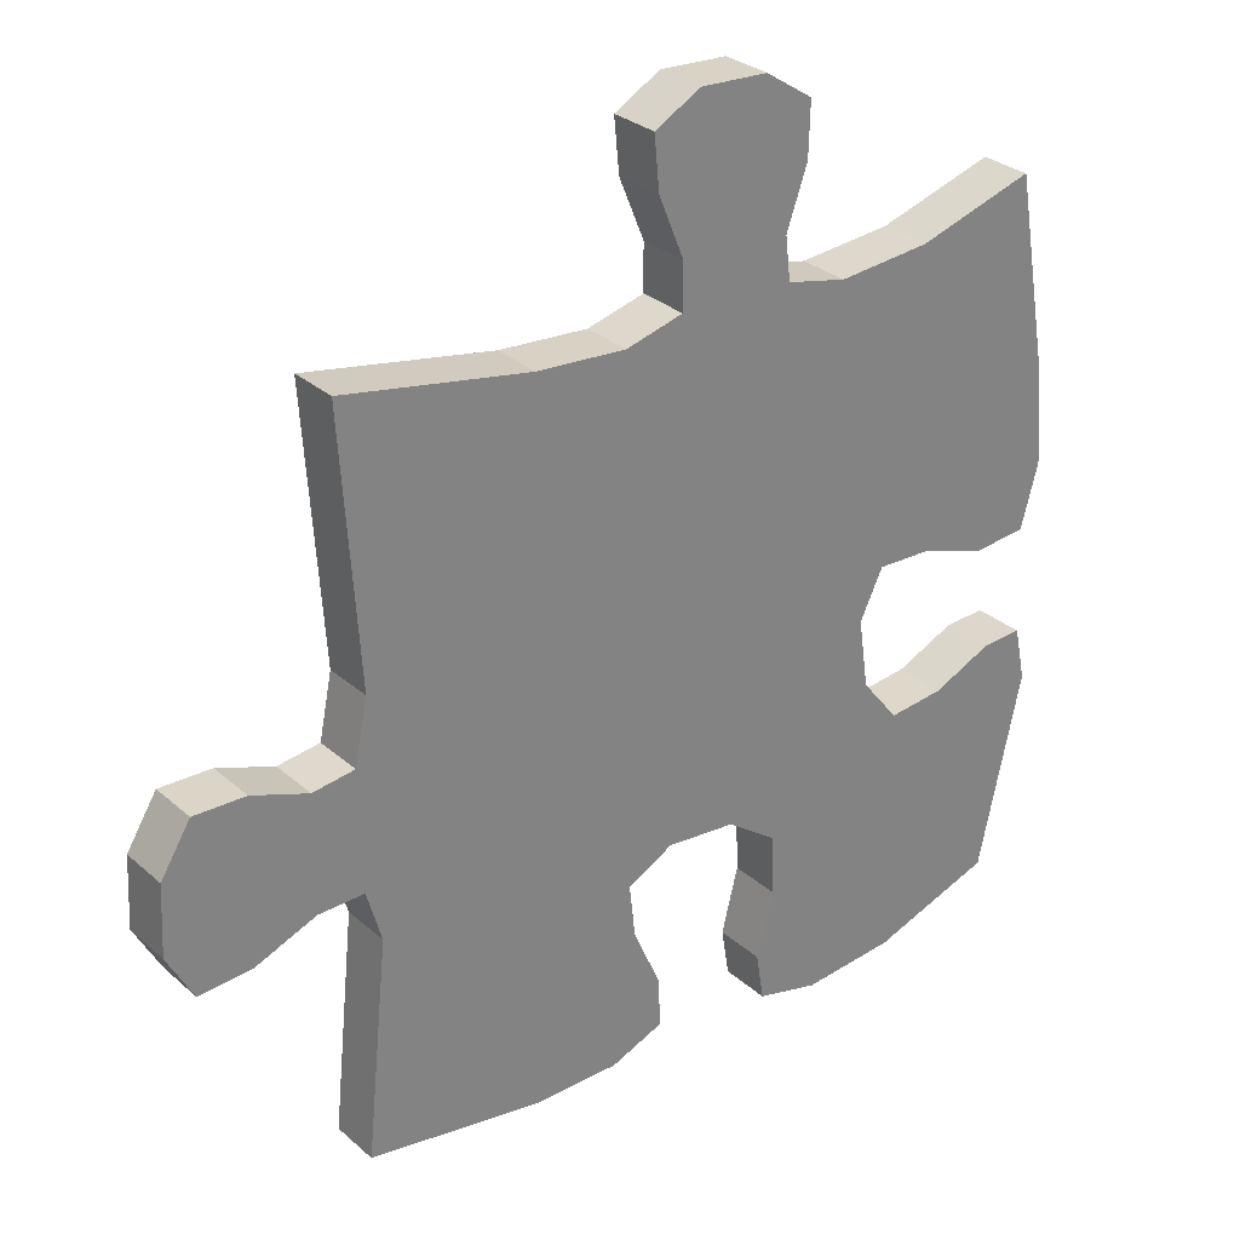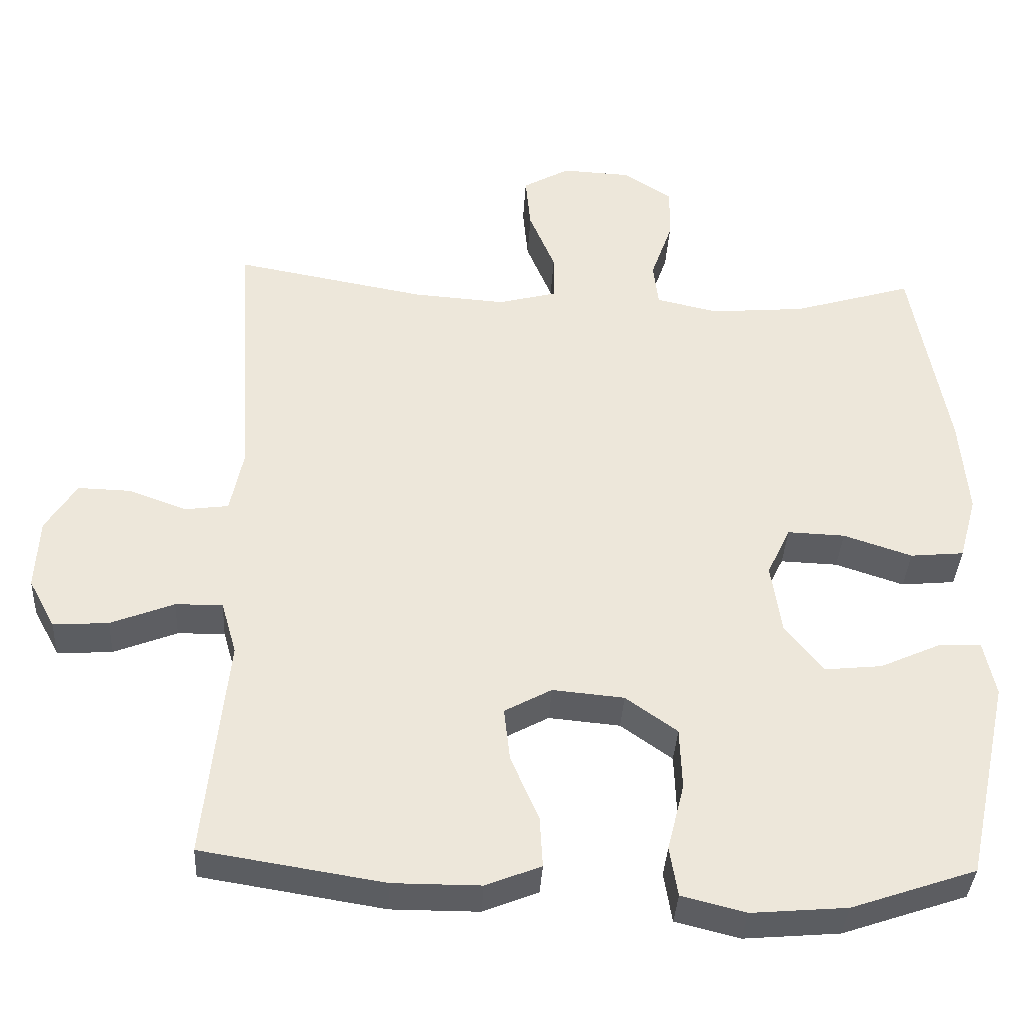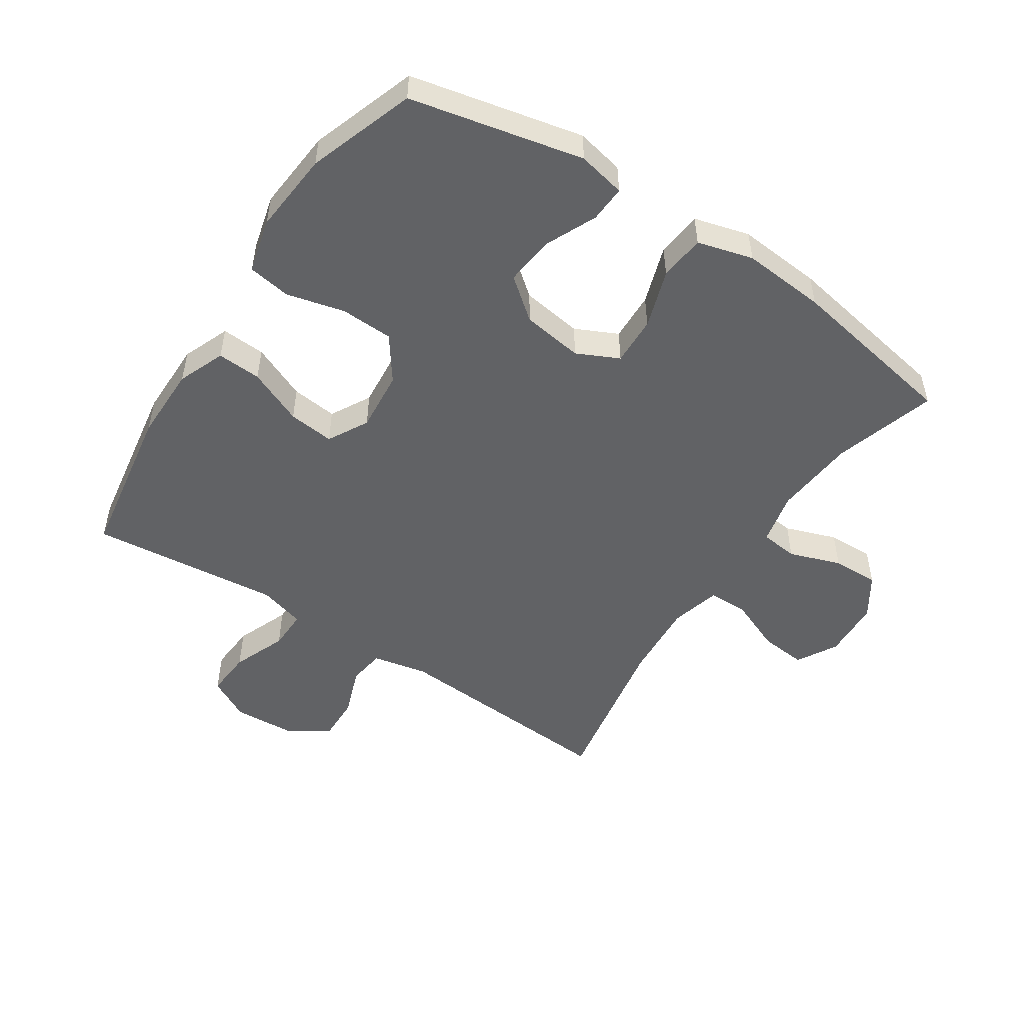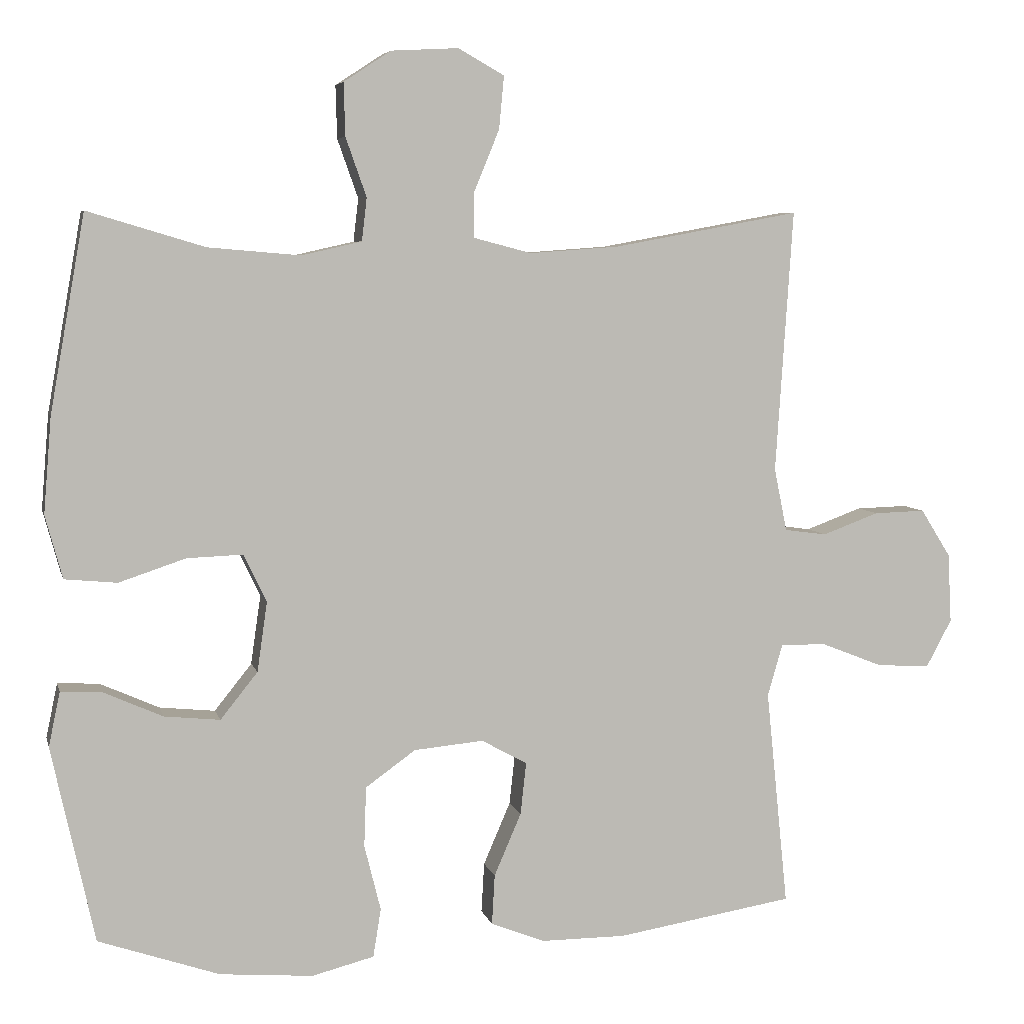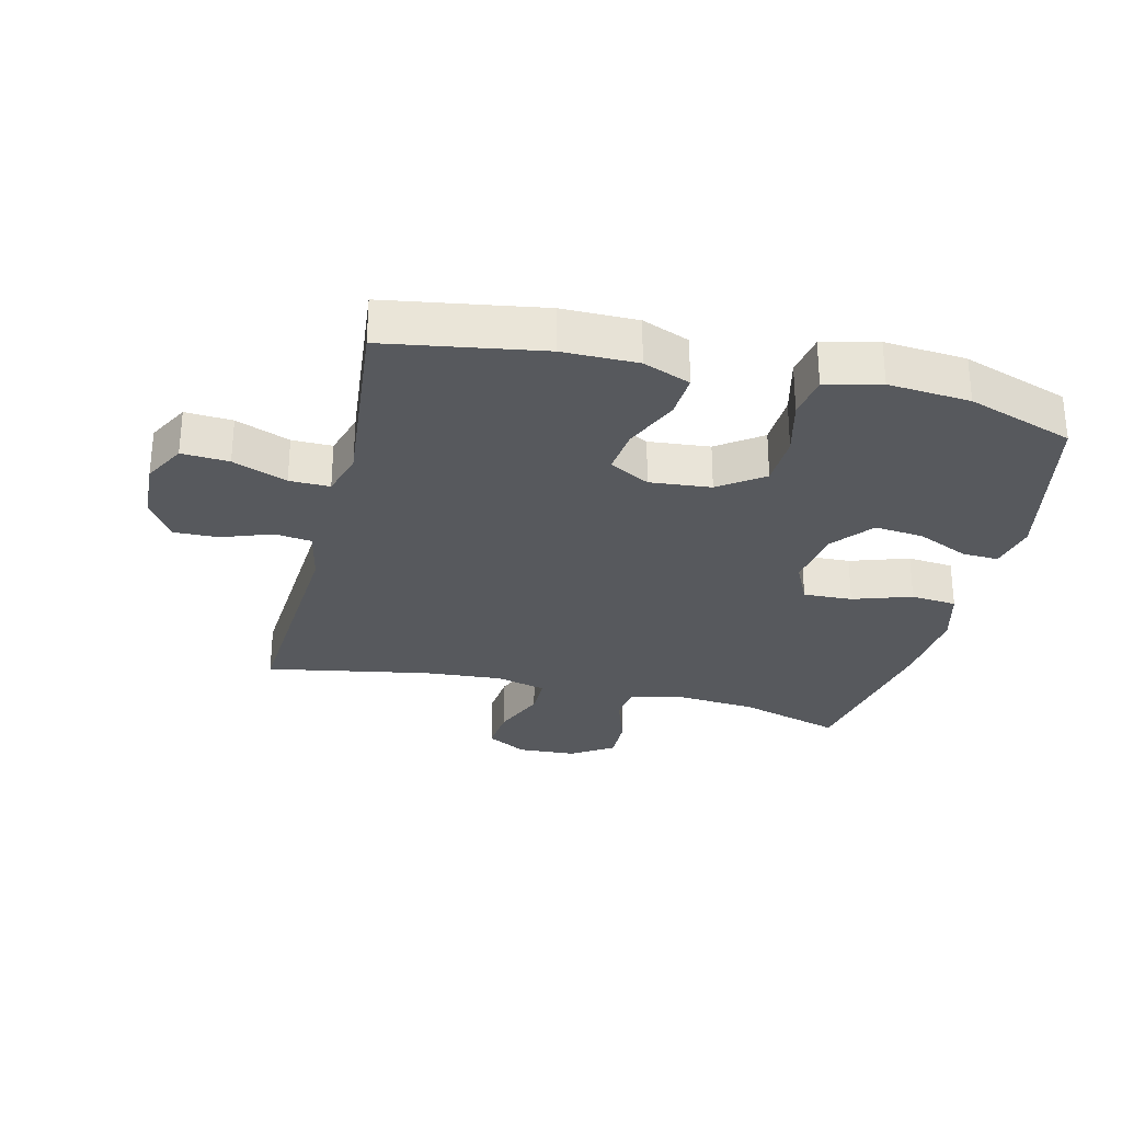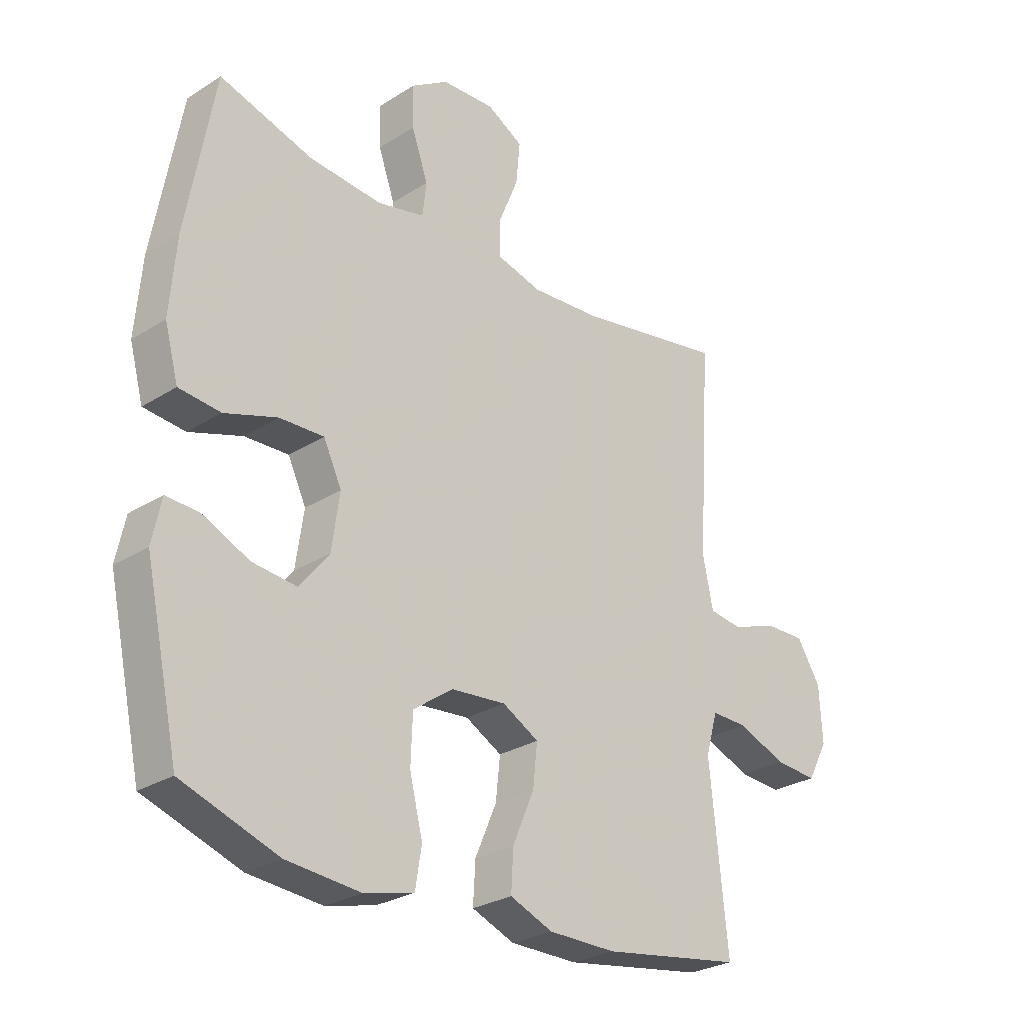
<metadata>
{"format":"obj","ext":"obj","renderer":"f3d","projection":"perspective","resolution":1024,"background":"white","views":[{"elev":29.7,"azim":141.6,"up":"+Z"},{"elev":-36.9,"azim":176.9,"up":"+Z"},{"elev":-50.6,"azim":-123.4,"up":"+Y"},{"elev":6.0,"azim":-13.1,"up":"+Z"},{"elev":-29.0,"azim":166.3,"up":"+Y"},{"elev":-27.4,"azim":-45.8,"up":"+Z"}]}
</metadata>
<code>
v 0.5 0.07 0.5
v 0.476 0.07 0.133
v 0.494 0.07 0.045
v 0.553 0.07 0.037
v 0.632 0.07 0.066
v 0.704 0.07 0.068
v 0.746 0.07 0.001
v 0.751 0.07 -0.096
v 0.715 0.07 -0.163
v 0.64 0.07 -0.158
v 0.554 0.07 -0.124
v 0.49 0.07 -0.123
v 0.469 0.07 -0.196
v 0.481 0.07 -0.313
v 0.5 0.07 -0.5
v 0.252 0.07 -0.54
v 0.133 0.07 -0.54
v 0.058 0.07 -0.51
v 0.062 0.07 -0.44
v 0.1 0.07 -0.352
v 0.108 0.07 -0.279
v 0.044 0.07 -0.244
v -0.053 0.07 -0.253
v -0.123 0.07 -0.303
v -0.126 0.07 -0.387
v -0.103 0.07 -0.479
v -0.114 0.07 -0.547
v -0.201 0.07 -0.569
v -0.331 0.07 -0.558
v -0.5 0.07 -0.5
v -0.56 0.07 -0.226
v -0.544 0.07 -0.15
v -0.486 0.07 -0.153
v -0.404 0.07 -0.19
v -0.326 0.07 -0.198
v -0.274 0.07 -0.133
v -0.26 0.07 -0.036
v -0.292 0.07 0.031
v -0.37 0.07 0.028
v -0.463 0.07 -0.003
v -0.536 0.07 0.004
v -0.56 0.07 0.092
v -0.549 0.07 0.225
v -0.5 0.07 0.5
v -0.337 0.07 0.451
v -0.208 0.07 0.44
v -0.124 0.07 0.459
v -0.117 0.07 0.519
v -0.146 0.07 0.601
v -0.148 0.07 0.675
v -0.082 0.07 0.718
v 0.012 0.07 0.723
v 0.076 0.07 0.687
v 0.069 0.07 0.613
v 0.034 0.07 0.528
v 0.034 0.07 0.464
v 0.114 0.07 0.443
v 0.239 0.07 0.452
v 0.5 0 0.5
v 0.476 0 0.133
v 0.494 0 0.045
v 0.553 0 0.037
v 0.632 0 0.066
v 0.704 0 0.068
v 0.746 0 0.001
v 0.751 0 -0.096
v 0.715 0 -0.163
v 0.64 0 -0.158
v 0.554 0 -0.124
v 0.49 0 -0.123
v 0.469 0 -0.196
v 0.481 0 -0.313
v 0.5 0 -0.5
v 0.252 0 -0.54
v 0.133 0 -0.54
v 0.058 0 -0.51
v 0.062 0 -0.44
v 0.1 0 -0.352
v 0.108 0 -0.279
v 0.044 0 -0.244
v -0.053 0 -0.253
v -0.123 0 -0.303
v -0.126 0 -0.387
v -0.103 0 -0.479
v -0.114 0 -0.547
v -0.201 0 -0.569
v -0.331 0 -0.558
v -0.5 0 -0.5
v -0.56 0 -0.226
v -0.544 0 -0.15
v -0.486 0 -0.153
v -0.404 0 -0.19
v -0.326 0 -0.198
v -0.274 0 -0.133
v -0.26 0 -0.036
v -0.292 0 0.031
v -0.37 0 0.028
v -0.463 0 -0.003
v -0.536 0 0.004
v -0.56 0 0.092
v -0.549 0 0.225
v -0.5 0 0.5
v -0.337 0 0.451
v -0.208 0 0.44
v -0.124 0 0.459
v -0.117 0 0.519
v -0.146 0 0.601
v -0.148 0 0.675
v -0.082 0 0.718
v 0.012 0 0.723
v 0.076 0 0.687
v 0.069 0 0.613
v 0.034 0 0.528
v 0.034 0 0.464
v 0.114 0 0.443
v 0.239 0 0.452
f 53 54 55
f 52 53 55
f 51 52 55
f 50 51 55
f 49 50 55
f 48 49 55
f 47 48 55 56
f 46 47 56 57
f 43 44 45
f 42 43 45
f 41 42 45
f 40 41 45
f 39 40 45
f 38 39 45 46
f 37 38 46 57
f 32 33 34
f 31 32 34
f 30 31 34
f 29 30 34
f 28 29 34
f 27 28 34
f 26 27 34
f 25 26 34
f 24 25 34 35
f 23 24 35 36
f 18 19 20
f 17 18 20
f 16 17 20
f 15 16 20
f 14 15 20
f 13 14 20
f 12 13 20 21
f 9 10 11
f 8 9 11
f 7 8 11
f 6 7 11
f 5 6 11
f 4 5 11
f 3 4 11 12
f 12 21 22
f 3 12 22
f 2 3 22
f 37 57 58
f 36 37 58
f 23 36 58
f 22 23 58
f 2 22 58
f 1 2 58
f 113 112 111
f 113 111 110
f 113 110 109
f 113 109 108
f 113 108 107
f 113 107 106
f 114 113 106 105
f 115 114 105 104
f 103 102 101
f 103 101 100
f 103 100 99
f 103 99 98
f 103 98 97
f 104 103 97 96
f 115 104 96 95
f 92 91 90
f 92 90 89
f 92 89 88
f 92 88 87
f 92 87 86
f 92 86 85
f 92 85 84
f 92 84 83
f 93 92 83 82
f 94 93 82 81
f 78 77 76
f 78 76 75
f 78 75 74
f 78 74 73
f 78 73 72
f 78 72 71
f 79 78 71 70
f 69 68 67
f 69 67 66
f 69 66 65
f 69 65 64
f 69 64 63
f 69 63 62
f 70 69 62 61
f 80 79 70
f 80 70 61
f 80 61 60
f 116 115 95
f 116 95 94
f 116 94 81
f 116 81 80
f 116 80 60
f 116 60 59
f 1 59 60 2
f 2 60 61 3
f 3 61 62 4
f 4 62 63 5
f 5 63 64 6
f 6 64 65 7
f 7 65 66 8
f 8 66 67 9
f 9 67 68 10
f 10 68 69 11
f 11 69 70 12
f 12 70 71 13
f 13 71 72 14
f 14 72 73 15
f 15 73 74 16
f 16 74 75 17
f 17 75 76 18
f 18 76 77 19
f 19 77 78 20
f 20 78 79 21
f 21 79 80 22
f 22 80 81 23
f 23 81 82 24
f 24 82 83 25
f 25 83 84 26
f 26 84 85 27
f 27 85 86 28
f 28 86 87 29
f 29 87 88 30
f 30 88 89 31
f 31 89 90 32
f 32 90 91 33
f 33 91 92 34
f 34 92 93 35
f 35 93 94 36
f 36 94 95 37
f 37 95 96 38
f 38 96 97 39
f 39 97 98 40
f 40 98 99 41
f 41 99 100 42
f 42 100 101 43
f 43 101 102 44
f 44 102 103 45
f 45 103 104 46
f 46 104 105 47
f 47 105 106 48
f 48 106 107 49
f 49 107 108 50
f 50 108 109 51
f 51 109 110 52
f 52 110 111 53
f 53 111 112 54
f 54 112 113 55
f 55 113 114 56
f 56 114 115 57
f 57 115 116 58
f 58 116 59 1

</code>
